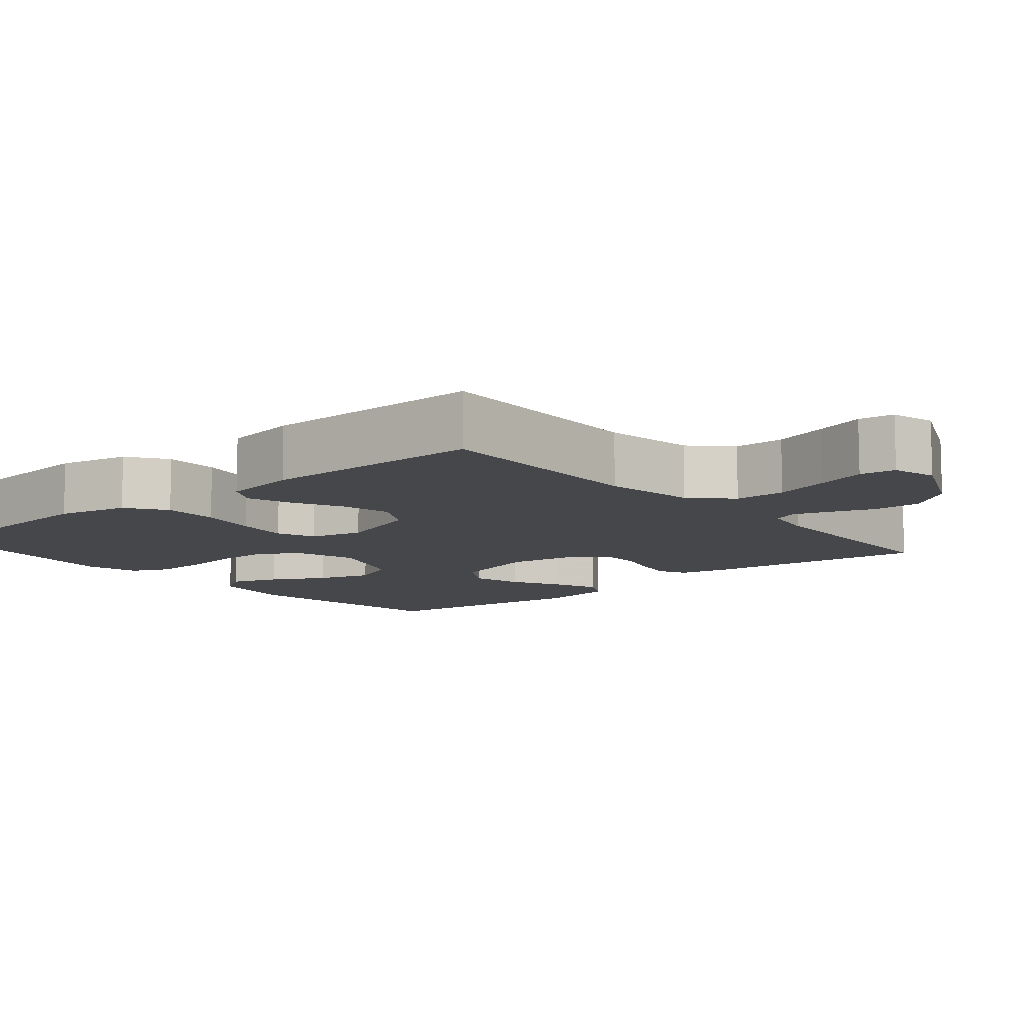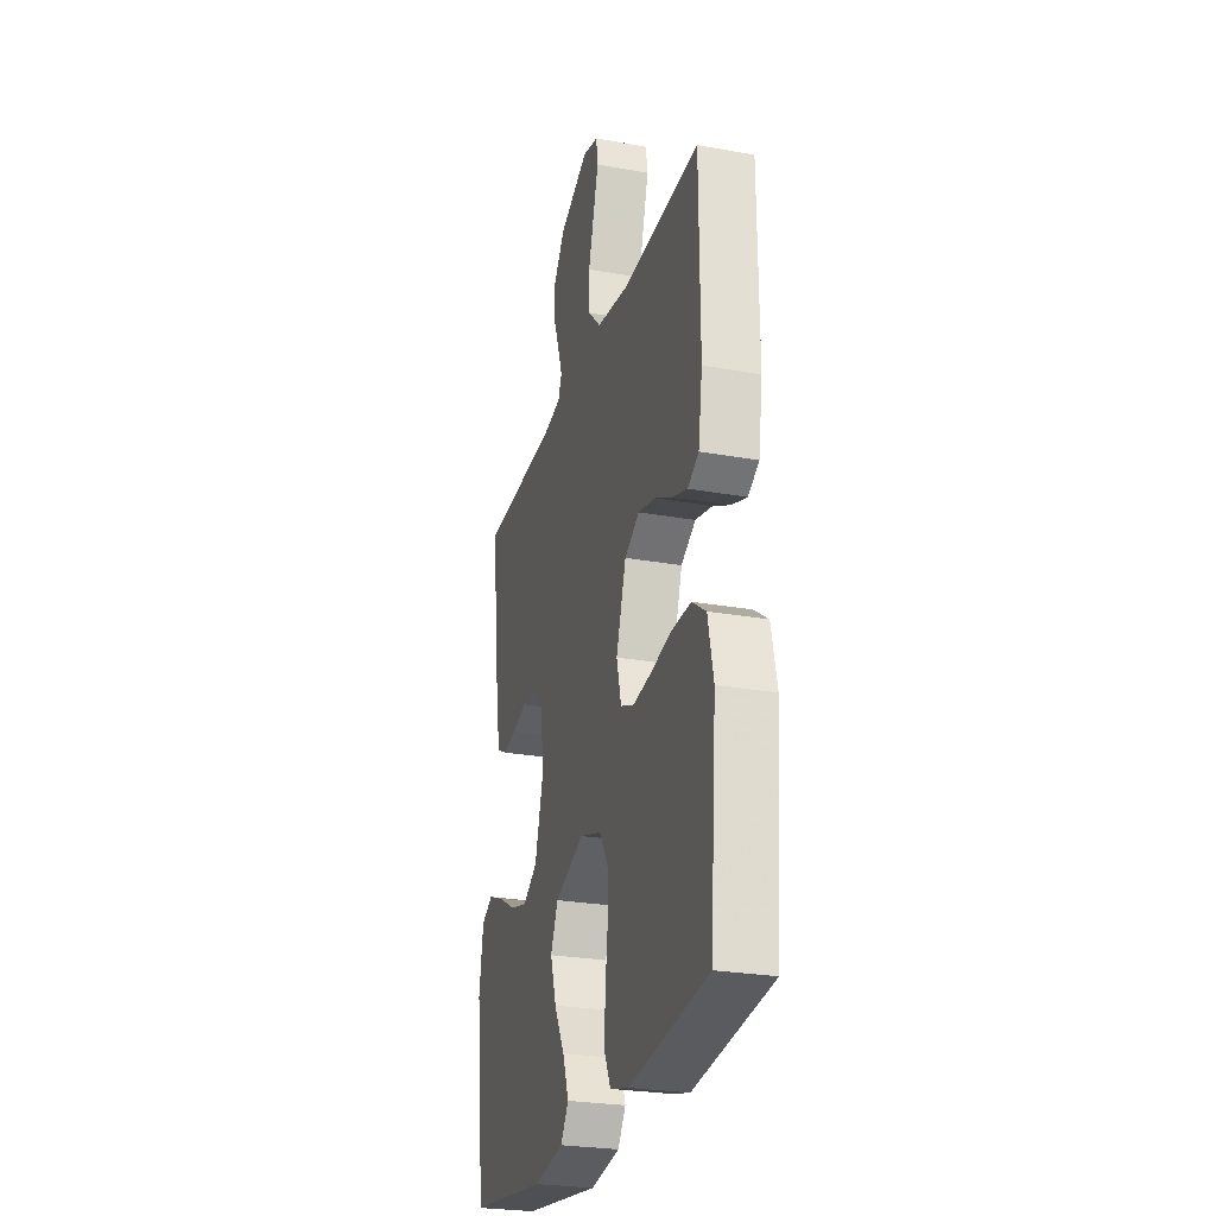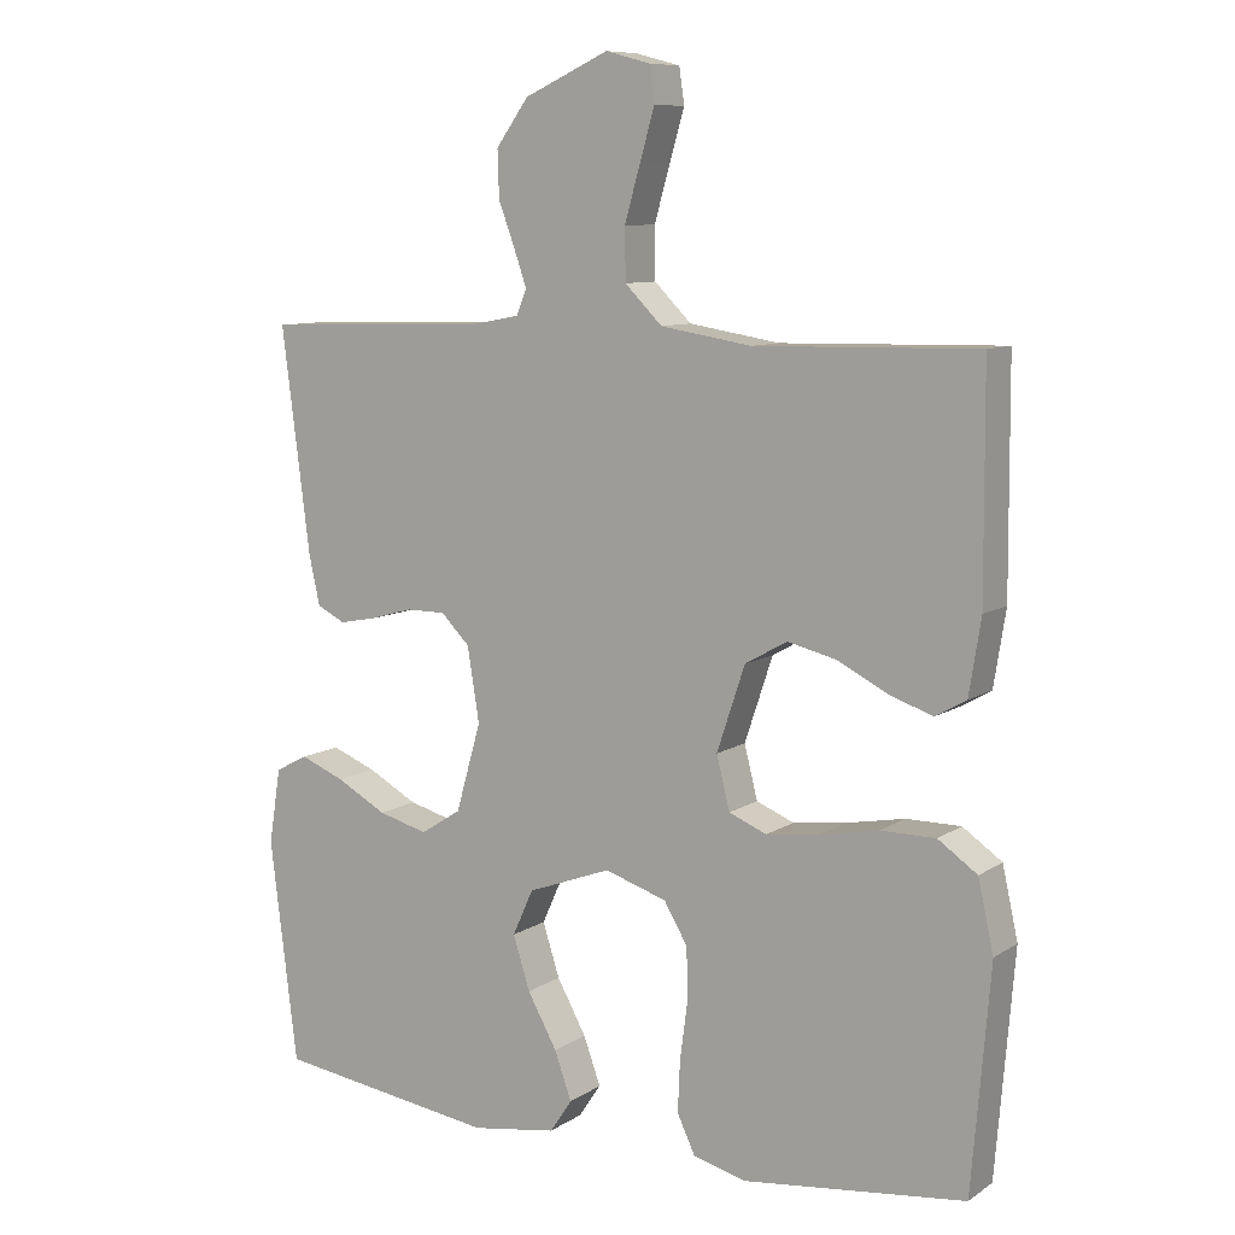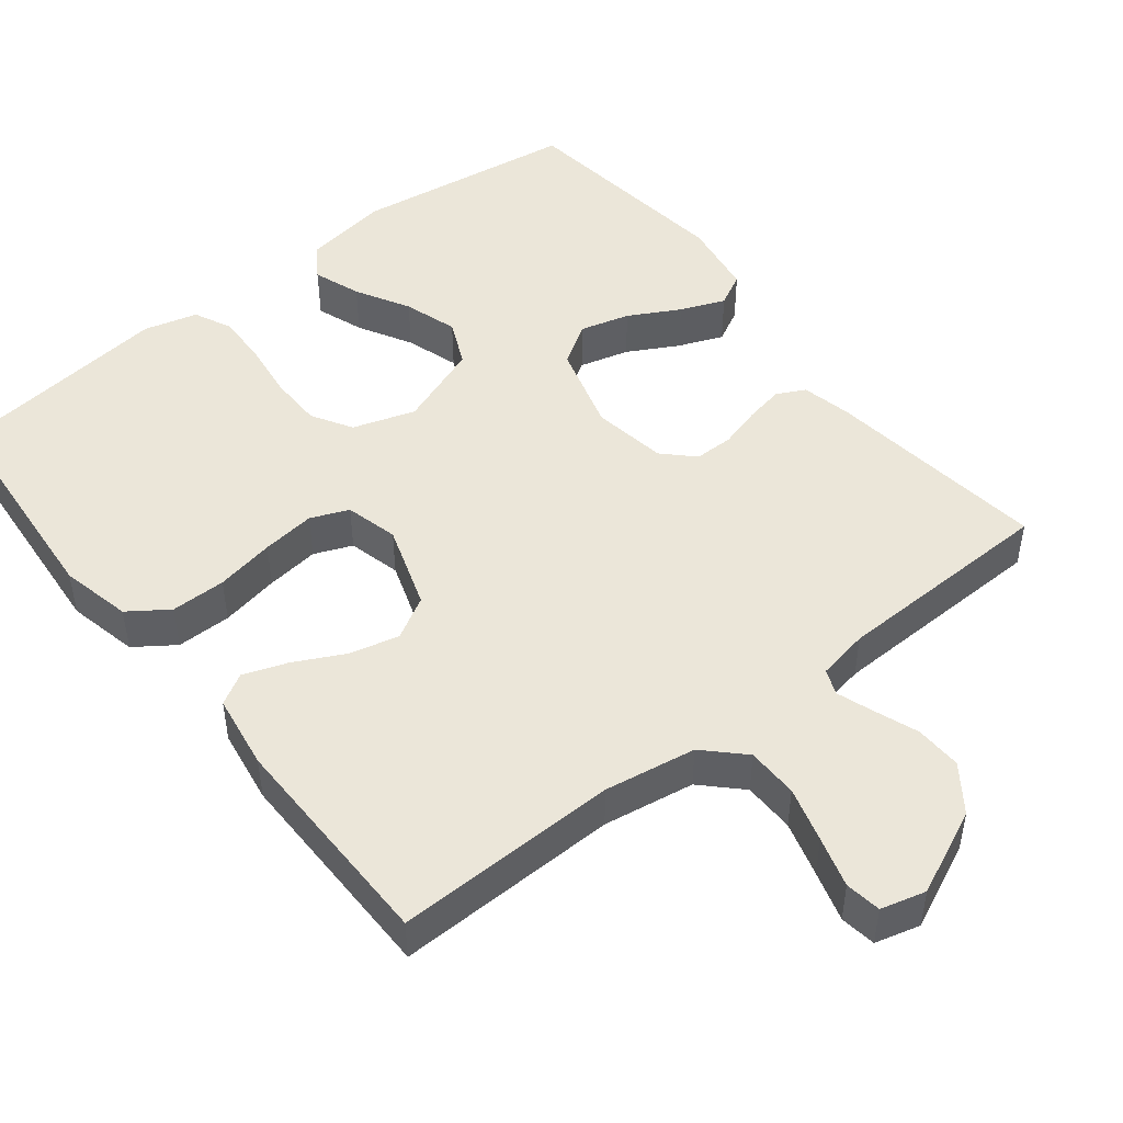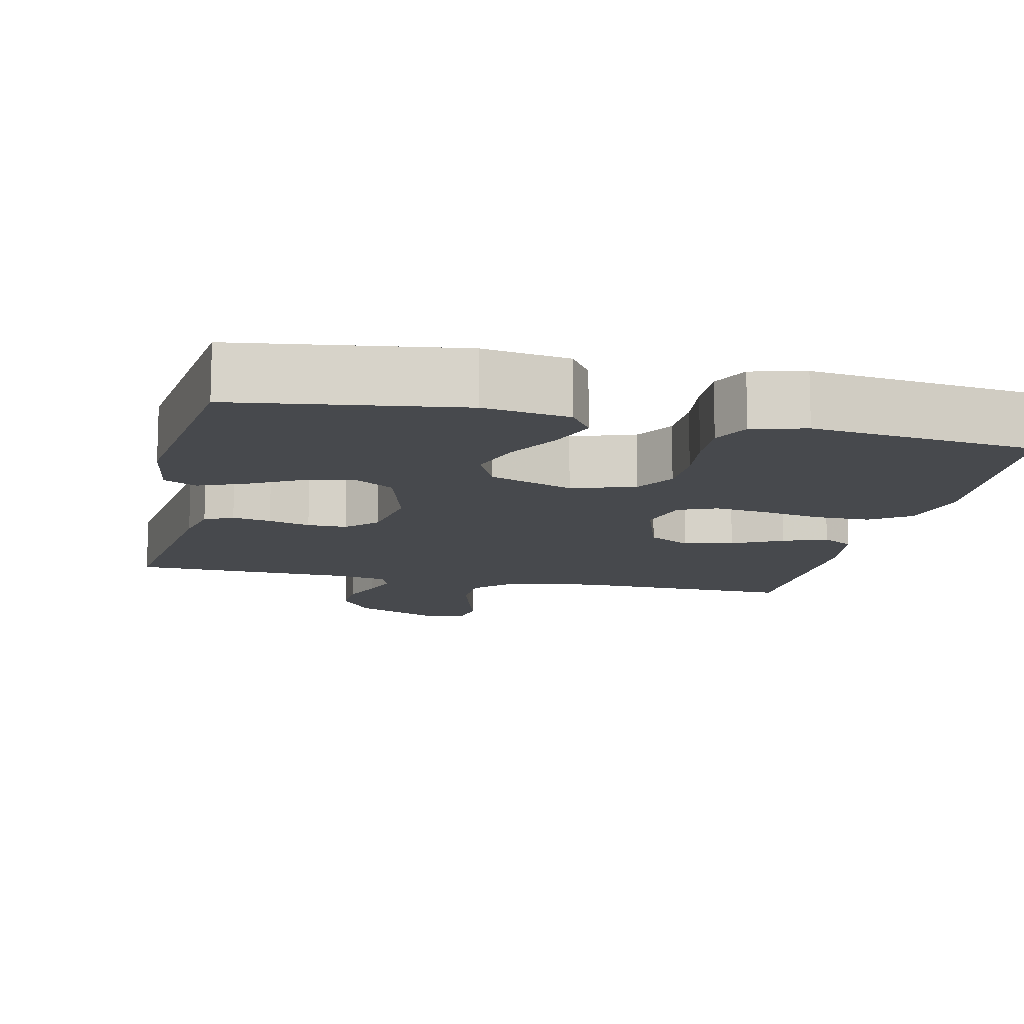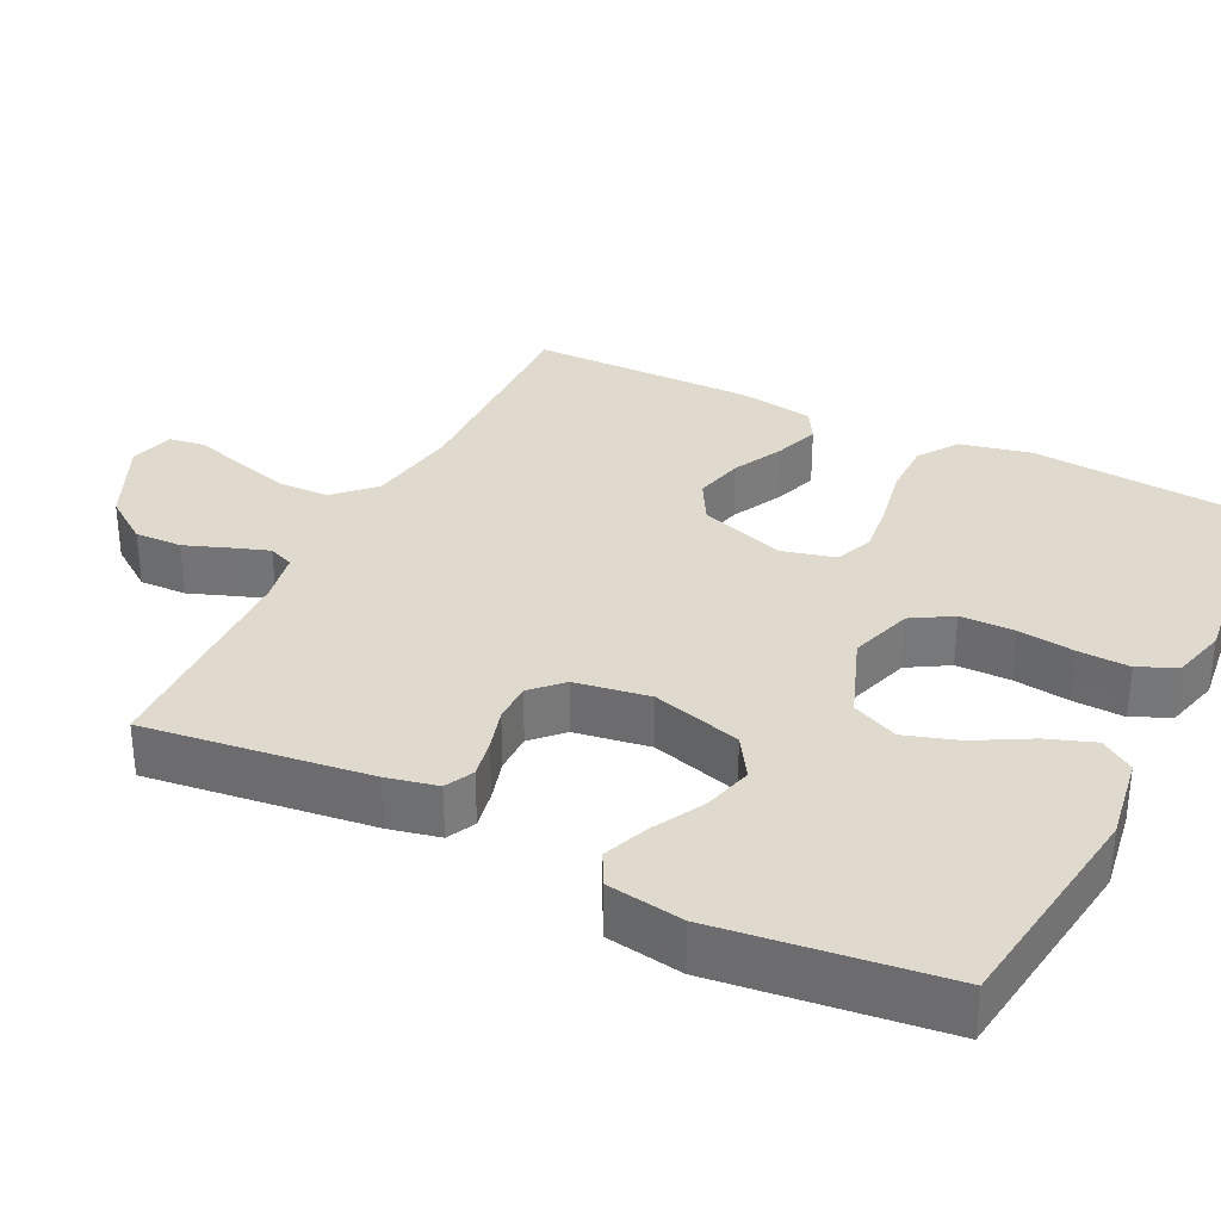
<metadata>
{"format":"obj","ext":"obj","renderer":"f3d","projection":"perspective","resolution":1024,"background":"white","views":[{"elev":-10.2,"azim":-49.8,"up":"+Y"},{"elev":-26.5,"azim":-105.7,"up":"+Z"},{"elev":9.1,"azim":-148.4,"up":"+Z"},{"elev":48.0,"azim":-38.3,"up":"+Y"},{"elev":-12.3,"azim":167.3,"up":"+Y"},{"elev":32.9,"azim":116.3,"up":"+Y"}]}
</metadata>
<code>
v 0.5 0.07 -0.5
v 0.2 0.07 -0.542
v 0.085 0.07 -0.524
v 0.055 0.07 -0.479
v 0.078 0.07 -0.415
v 0.118 0.07 -0.343
v 0.141 0.07 -0.271
v 0.113 0.07 -0.209
v 0 0.07 -0.167
v -0.084 0.07 -0.194
v -0.116 0.07 -0.248
v -0.117 0.07 -0.32
v -0.107 0.07 -0.396
v -0.104 0.07 -0.465
v -0.128 0.07 -0.516
v -0.2 0.07 -0.535
v -0.5 0.07 -0.5
v -0.525 0.07 -0.2
v -0.504 0.07 -0.105
v -0.451 0.07 -0.068
v -0.377 0.07 -0.068
v -0.298 0.07 -0.083
v -0.226 0.07 -0.092
v -0.175 0.07 -0.071
v -0.157 0.07 0
v -0.195 0.07 0.114
v -0.252 0.07 0.146
v -0.318 0.07 0.13
v -0.385 0.07 0.096
v -0.444 0.07 0.075
v -0.486 0.07 0.099
v -0.502 0.07 0.2
v -0.5 0.07 0.5
v -0.2 0.07 0.494
v -0.077 0.07 0.514
v -0.027 0.07 0.564
v -0.026 0.07 0.633
v -0.047 0.07 0.707
v -0.067 0.07 0.775
v -0.06 0.07 0.823
v 0 0.07 0.839
v 0.114 0.07 0.787
v 0.158 0.07 0.726
v 0.156 0.07 0.663
v 0.134 0.07 0.604
v 0.117 0.07 0.555
v 0.131 0.07 0.521
v 0.2 0.07 0.508
v 0.5 0.07 0.5
v 0.462 0.07 0.2
v 0.447 0.07 0.132
v 0.409 0.07 0.113
v 0.357 0.07 0.123
v 0.301 0.07 0.139
v 0.248 0.07 0.139
v 0.209 0.07 0.1
v 0.193 0.07 0
v 0.227 0.07 -0.119
v 0.282 0.07 -0.154
v 0.349 0.07 -0.136
v 0.417 0.07 -0.099
v 0.477 0.07 -0.075
v 0.521 0.07 -0.098
v 0.537 0.07 -0.2
v 0.5 0 -0.5
v 0.2 0 -0.542
v 0.085 0 -0.524
v 0.055 0 -0.479
v 0.078 0 -0.415
v 0.118 0 -0.343
v 0.141 0 -0.271
v 0.113 0 -0.209
v 0 0 -0.167
v -0.084 0 -0.194
v -0.116 0 -0.248
v -0.117 0 -0.32
v -0.107 0 -0.396
v -0.104 0 -0.465
v -0.128 0 -0.516
v -0.2 0 -0.535
v -0.5 0 -0.5
v -0.525 0 -0.2
v -0.504 0 -0.105
v -0.451 0 -0.068
v -0.377 0 -0.068
v -0.298 0 -0.083
v -0.226 0 -0.092
v -0.175 0 -0.071
v -0.157 0 0
v -0.195 0 0.114
v -0.252 0 0.146
v -0.318 0 0.13
v -0.385 0 0.096
v -0.444 0 0.075
v -0.486 0 0.099
v -0.502 0 0.2
v -0.5 0 0.5
v -0.2 0 0.494
v -0.077 0 0.514
v -0.027 0 0.564
v -0.026 0 0.633
v -0.047 0 0.707
v -0.067 0 0.775
v -0.06 0 0.823
v 0 0 0.839
v 0.114 0 0.787
v 0.158 0 0.726
v 0.156 0 0.663
v 0.134 0 0.604
v 0.117 0 0.555
v 0.131 0 0.521
v 0.2 0 0.508
v 0.5 0 0.5
v 0.462 0 0.2
v 0.447 0 0.132
v 0.409 0 0.113
v 0.357 0 0.123
v 0.301 0 0.139
v 0.248 0 0.139
v 0.209 0 0.1
v 0.193 0 0
v 0.227 0 -0.119
v 0.282 0 -0.154
v 0.349 0 -0.136
v 0.417 0 -0.099
v 0.477 0 -0.075
v 0.521 0 -0.098
v 0.537 0 -0.2
f 4 5 6
f 3 4 6
f 2 3 6
f 1 2 6
f 64 1 6
f 63 64 6
f 62 63 6
f 61 62 6
f 60 61 6
f 59 60 6 7
f 58 59 7 8
f 57 58 8 9
f 56 57 9 10
f 52 53 54
f 51 52 54
f 50 51 54
f 49 50 54
f 48 49 54
f 47 48 54 55
f 46 47 55 56
f 43 44 45
f 42 43 45
f 41 42 45
f 40 41 45
f 39 40 45
f 38 39 45
f 37 38 45 46
f 36 37 46 56
f 32 33 34
f 31 32 34
f 30 31 34
f 29 30 34
f 28 29 34
f 27 28 34 35
f 35 36 56
f 27 35 56
f 26 27 56
f 20 21 22
f 19 20 22
f 18 19 22
f 17 18 22
f 16 17 22
f 15 16 22
f 14 15 22
f 13 14 22
f 12 13 22
f 11 12 22 23
f 10 11 23 24
f 25 26 56 10
f 10 24 25
f 70 69 68
f 70 68 67
f 70 67 66
f 70 66 65
f 70 65 128
f 70 128 127
f 70 127 126
f 70 126 125
f 70 125 124
f 71 70 124 123
f 72 71 123 122
f 73 72 122 121
f 74 73 121 120
f 118 117 116
f 118 116 115
f 118 115 114
f 118 114 113
f 118 113 112
f 119 118 112 111
f 120 119 111 110
f 109 108 107
f 109 107 106
f 109 106 105
f 109 105 104
f 109 104 103
f 109 103 102
f 110 109 102 101
f 120 110 101 100
f 98 97 96
f 98 96 95
f 98 95 94
f 98 94 93
f 98 93 92
f 99 98 92 91
f 120 100 99
f 120 99 91
f 120 91 90
f 86 85 84
f 86 84 83
f 86 83 82
f 86 82 81
f 86 81 80
f 86 80 79
f 86 79 78
f 86 78 77
f 86 77 76
f 87 86 76 75
f 88 87 75 74
f 74 120 90 89
f 89 88 74
f 1 65 66 2
f 2 66 67 3
f 3 67 68 4
f 4 68 69 5
f 5 69 70 6
f 6 70 71 7
f 7 71 72 8
f 8 72 73 9
f 9 73 74 10
f 10 74 75 11
f 11 75 76 12
f 12 76 77 13
f 13 77 78 14
f 14 78 79 15
f 15 79 80 16
f 16 80 81 17
f 17 81 82 18
f 18 82 83 19
f 19 83 84 20
f 20 84 85 21
f 21 85 86 22
f 22 86 87 23
f 23 87 88 24
f 24 88 89 25
f 25 89 90 26
f 26 90 91 27
f 27 91 92 28
f 28 92 93 29
f 29 93 94 30
f 30 94 95 31
f 31 95 96 32
f 32 96 97 33
f 33 97 98 34
f 34 98 99 35
f 35 99 100 36
f 36 100 101 37
f 37 101 102 38
f 38 102 103 39
f 39 103 104 40
f 40 104 105 41
f 41 105 106 42
f 42 106 107 43
f 43 107 108 44
f 44 108 109 45
f 45 109 110 46
f 46 110 111 47
f 47 111 112 48
f 48 112 113 49
f 49 113 114 50
f 50 114 115 51
f 51 115 116 52
f 52 116 117 53
f 53 117 118 54
f 54 118 119 55
f 55 119 120 56
f 56 120 121 57
f 57 121 122 58
f 58 122 123 59
f 59 123 124 60
f 60 124 125 61
f 61 125 126 62
f 62 126 127 63
f 63 127 128 64
f 64 128 65 1

</code>
